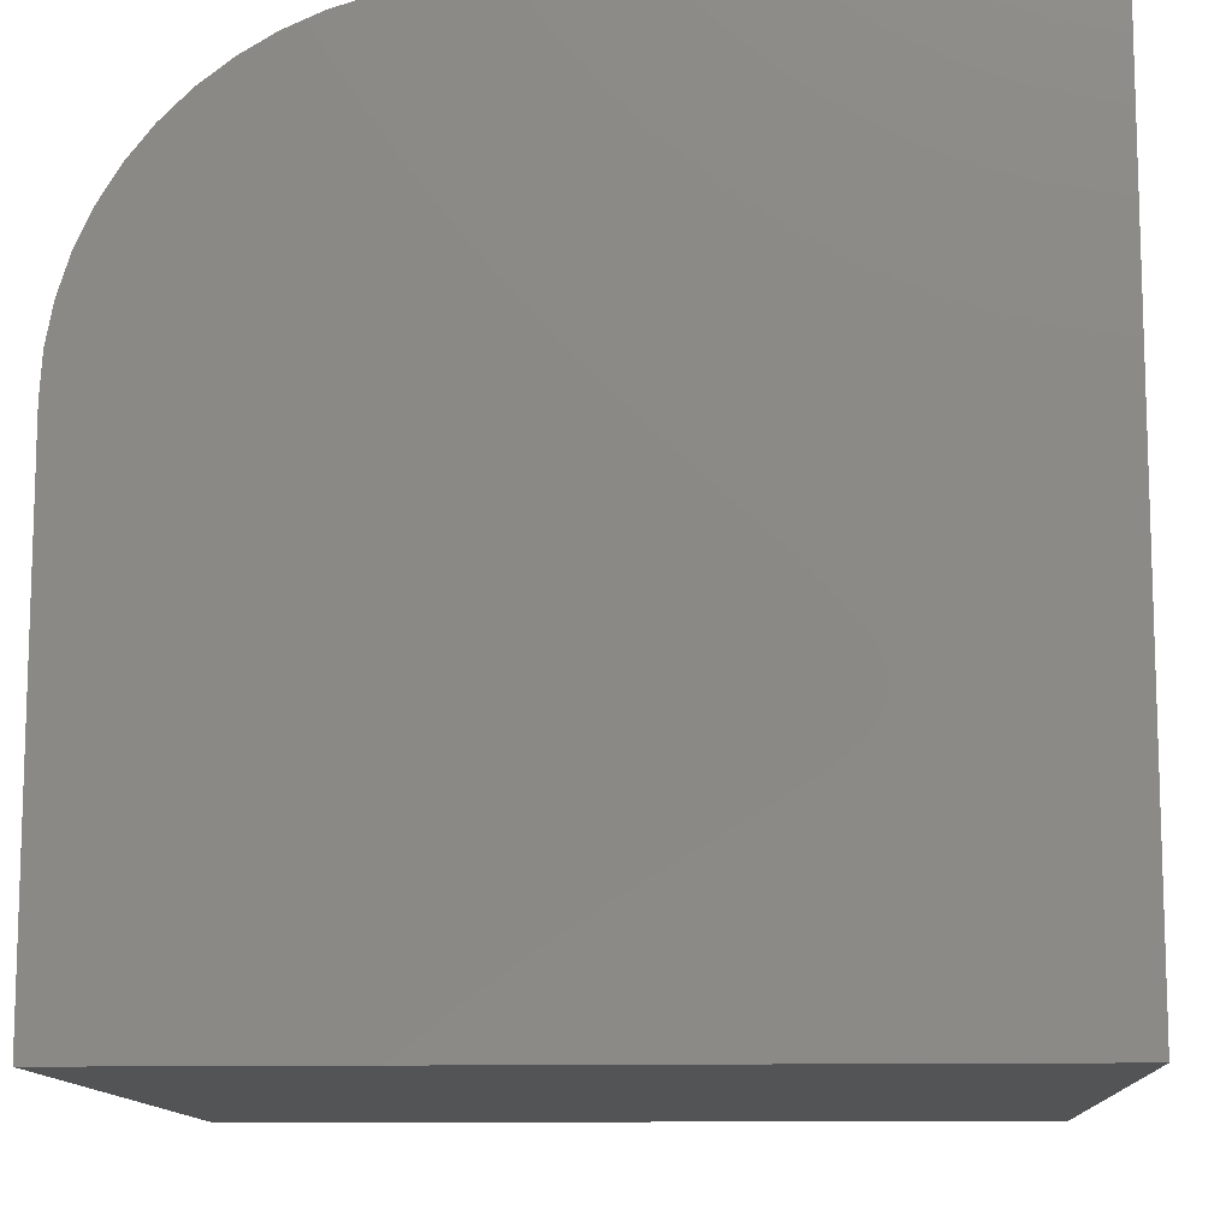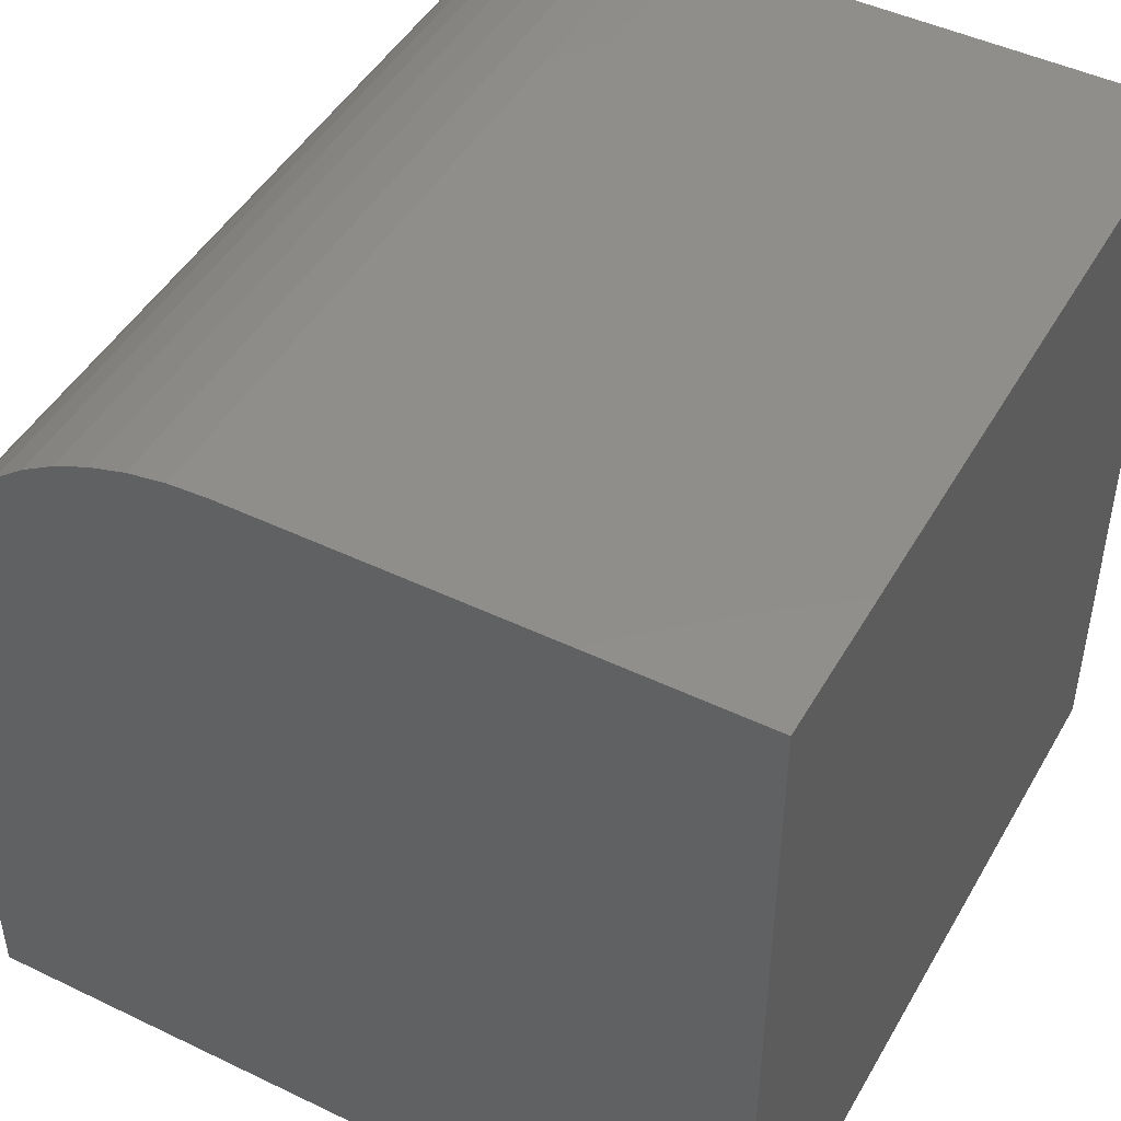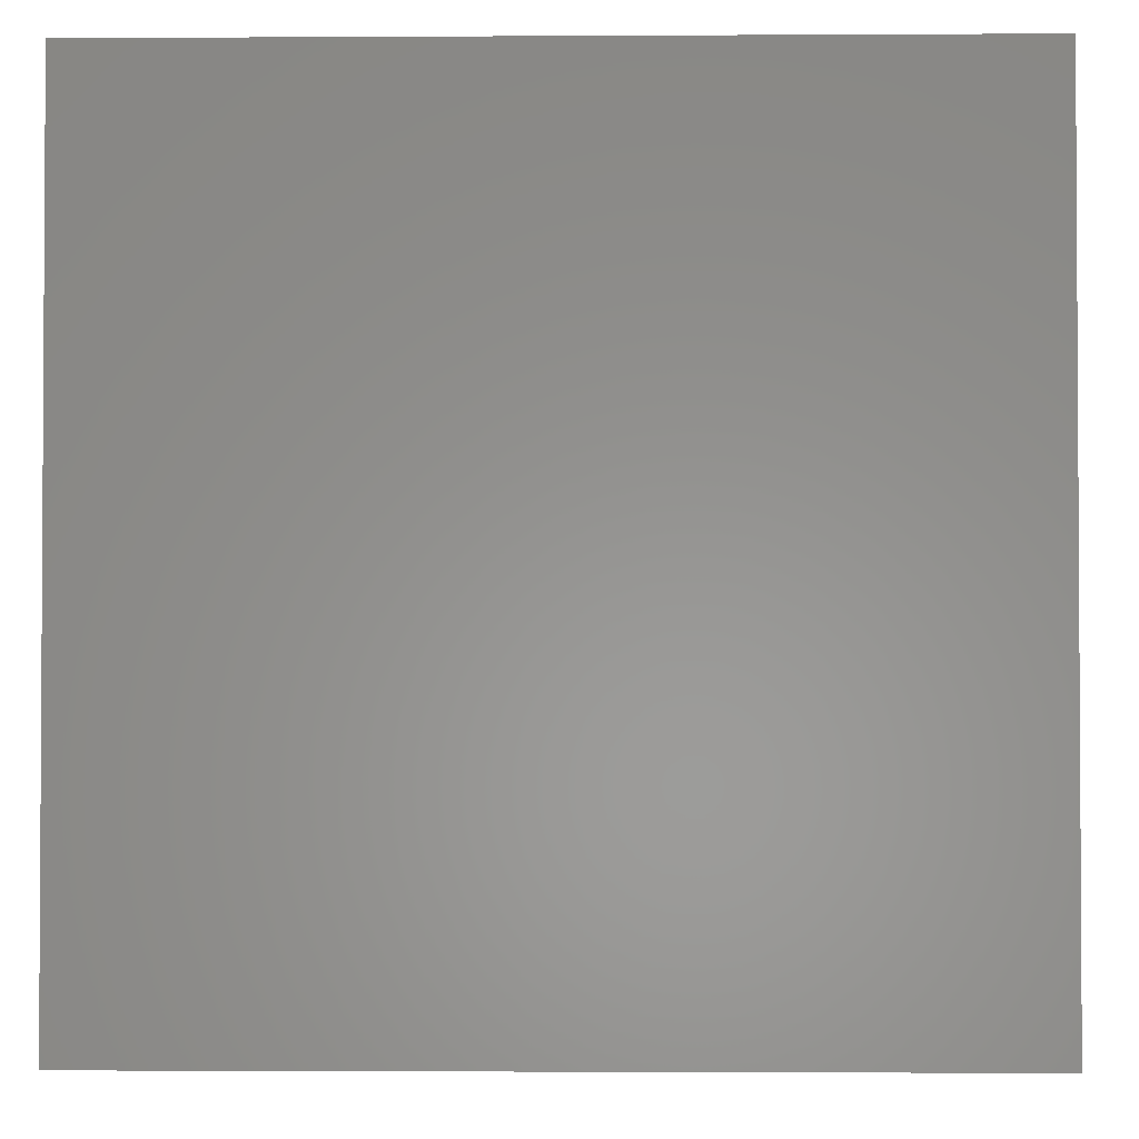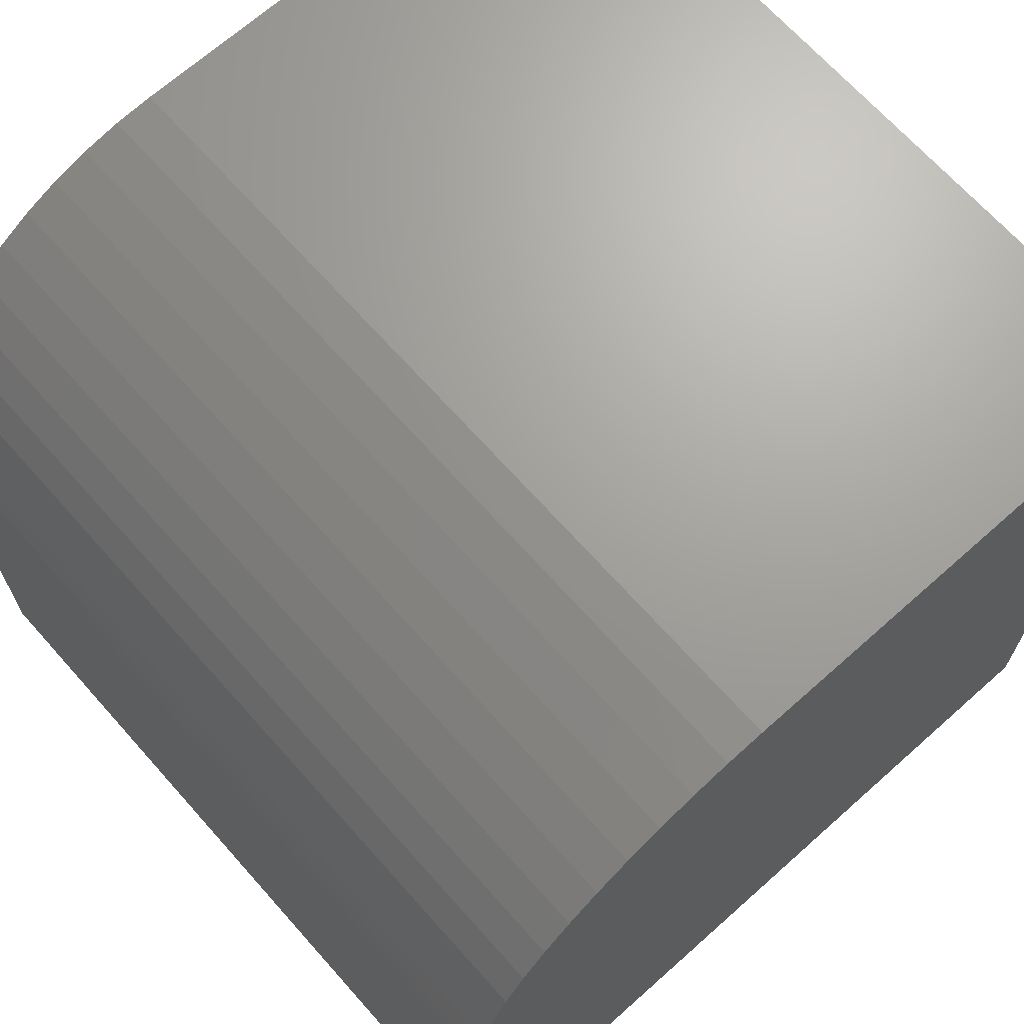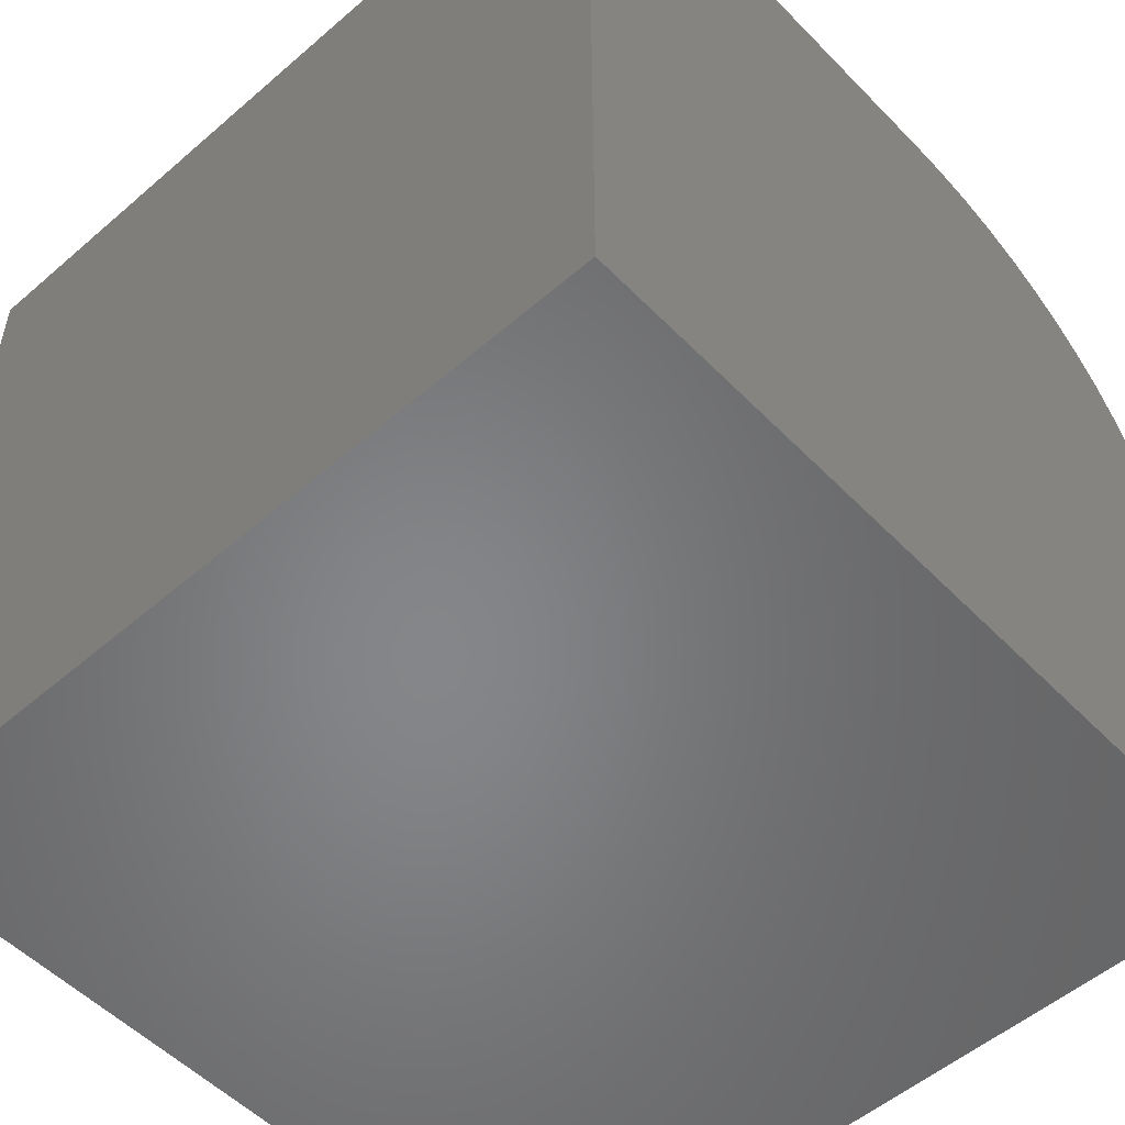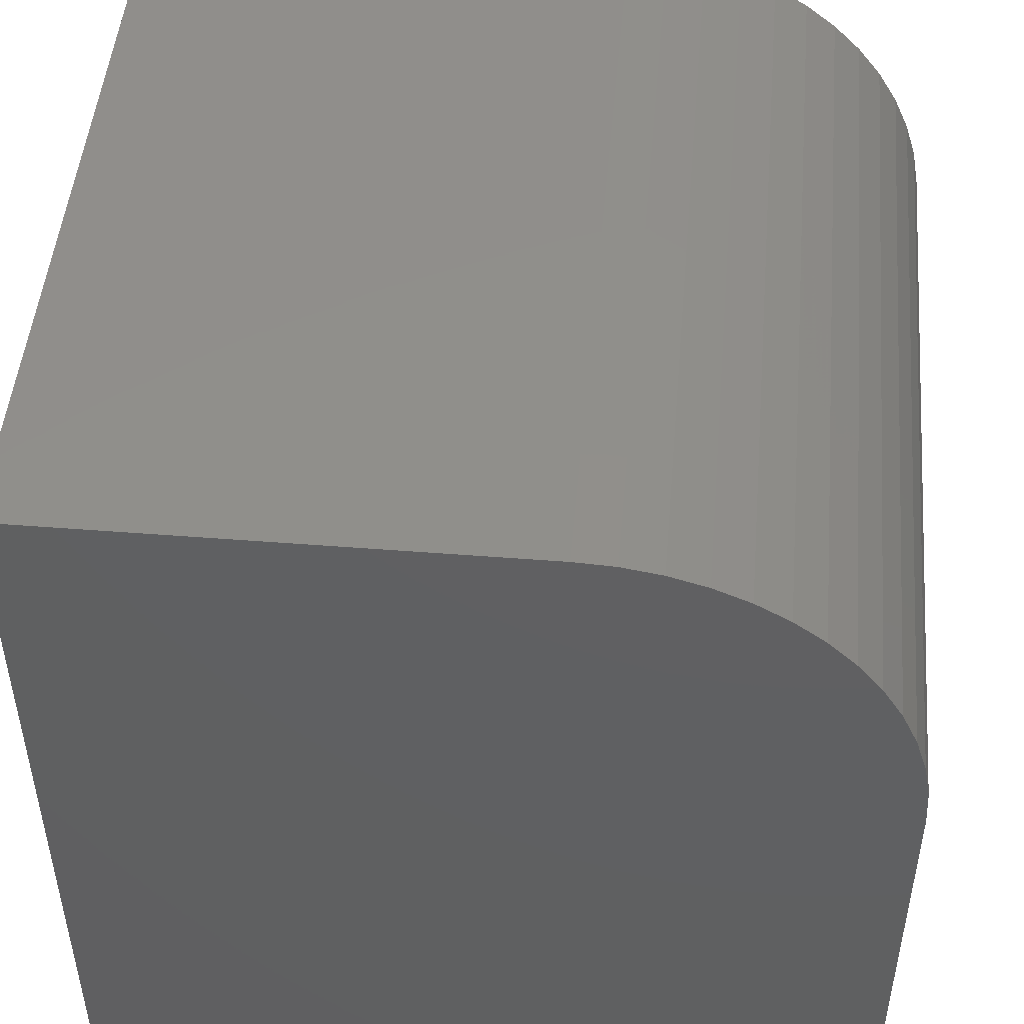
<metadata>
{"format":"stl","ext":"stl","renderer":"f3d","projection":"perspective","resolution":1024,"background":"white","views":[{"elev":-11.8,"azim":-87.0,"up":"+Z"},{"elev":46.8,"azim":118.6,"up":"+Y"},{"elev":-2.1,"azim":1.2,"up":"+Z"},{"elev":68.4,"azim":48.3,"up":"+Y"},{"elev":-53.1,"azim":42.7,"up":"+Z"},{"elev":48.6,"azim":95.0,"up":"+Z"}]}
</metadata>
<code>
# stl→obj: 34 verts, 64 faces
v 0 0 0
v 0 0 10
v 0 10 0
v 0 6.017 10
v 0 10 6.017
v 0 8.658 8.998
v 0 8.998 8.658
v 0 9.741 7.43
v 0 9.884 6.971
v 0 9.971 6.497
v 0 8.28 9.295
v 0 6.497 9.971
v 0 7.868 9.544
v 0 6.971 9.884
v 0 7.43 9.741
v 0 9.295 8.28
v 0 9.544 7.868
v 10 6.017 10
v 10 0 10
v 10 0 0
v 10 10 0
v 10 10 6.017
v 10 9.971 6.497
v 10 9.884 6.971
v 10 9.741 7.43
v 10 9.544 7.868
v 10 9.295 8.28
v 10 8.998 8.658
v 10 8.658 8.998
v 10 7.868 9.544
v 10 7.43 9.741
v 10 6.971 9.884
v 10 8.28 9.295
v 10 6.497 9.971
f 1 2 3
f 3 2 4
f 3 4 5
f 6 7 4
f 8 9 4
f 4 9 10
f 4 10 5
f 6 4 11
f 11 4 12
f 11 12 13
f 13 12 14
f 13 14 15
f 7 16 4
f 4 16 17
f 4 17 8
f 4 2 18
f 18 2 19
f 20 21 19
f 19 21 22
f 19 22 18
f 18 22 23
f 23 24 18
f 18 24 25
f 18 25 26
f 26 27 18
f 18 27 28
f 18 28 29
f 30 31 32
f 29 33 18
f 18 33 30
f 18 30 34
f 34 30 32
f 3 21 1
f 1 21 20
f 22 21 5
f 5 21 3
f 20 19 1
f 1 19 2
f 4 18 34
f 4 34 12
f 12 34 32
f 12 32 14
f 14 32 31
f 14 31 15
f 15 31 30
f 15 30 13
f 13 30 33
f 13 33 11
f 11 33 29
f 11 29 6
f 6 29 28
f 6 28 7
f 7 28 27
f 7 27 16
f 16 27 26
f 16 26 17
f 17 26 25
f 17 25 8
f 8 25 24
f 8 24 9
f 9 24 23
f 9 23 10
f 10 23 22
f 10 22 5

</code>
